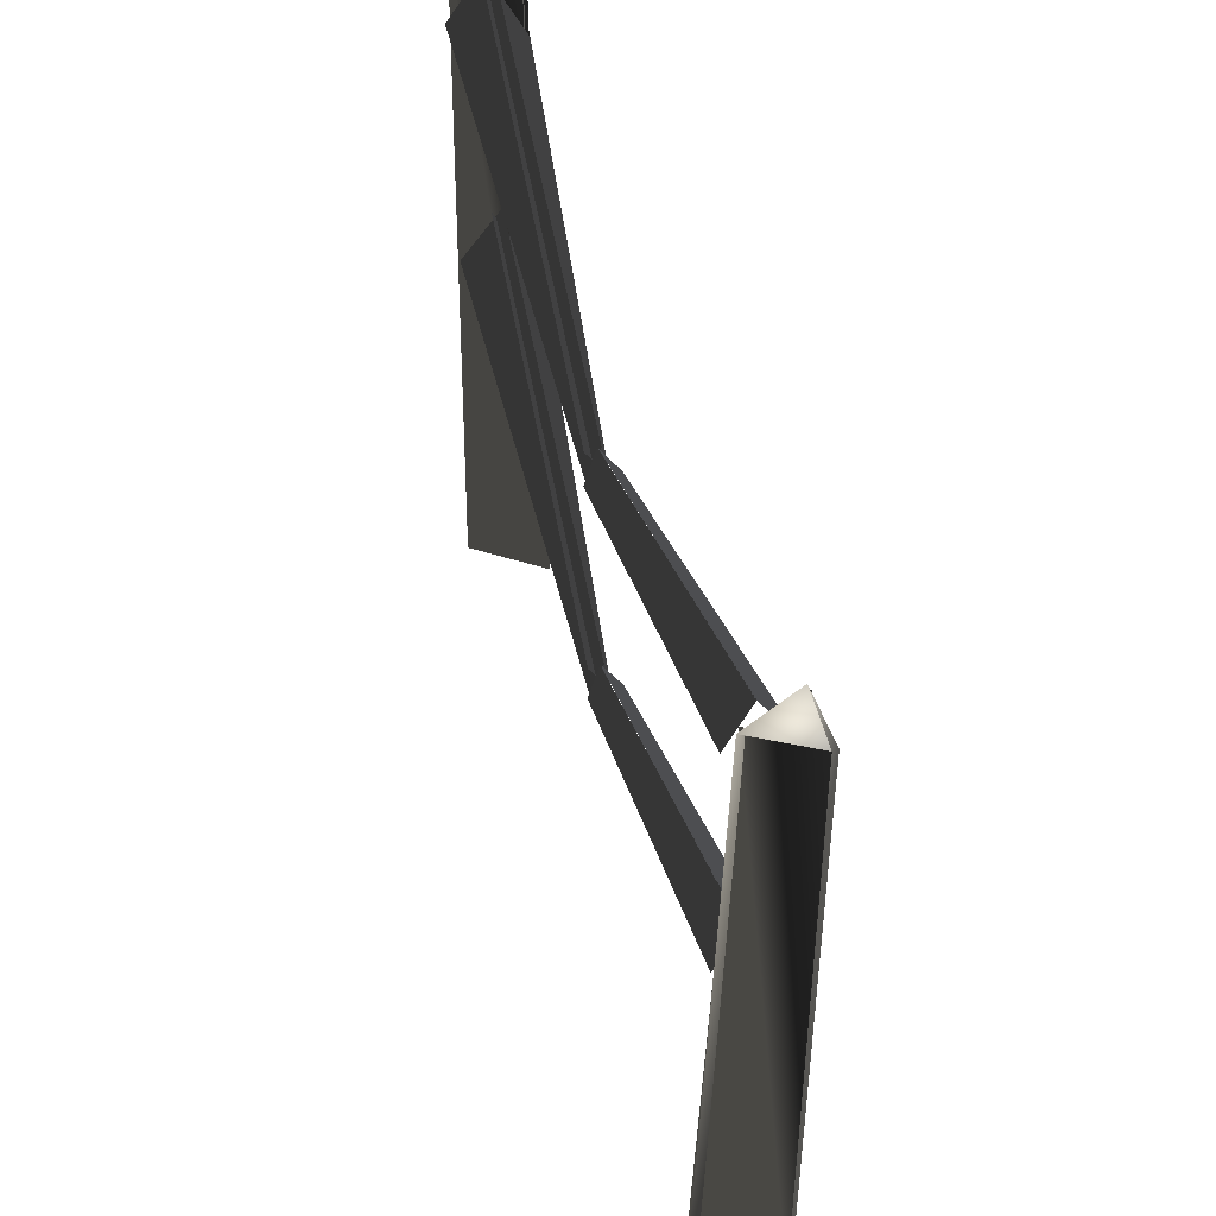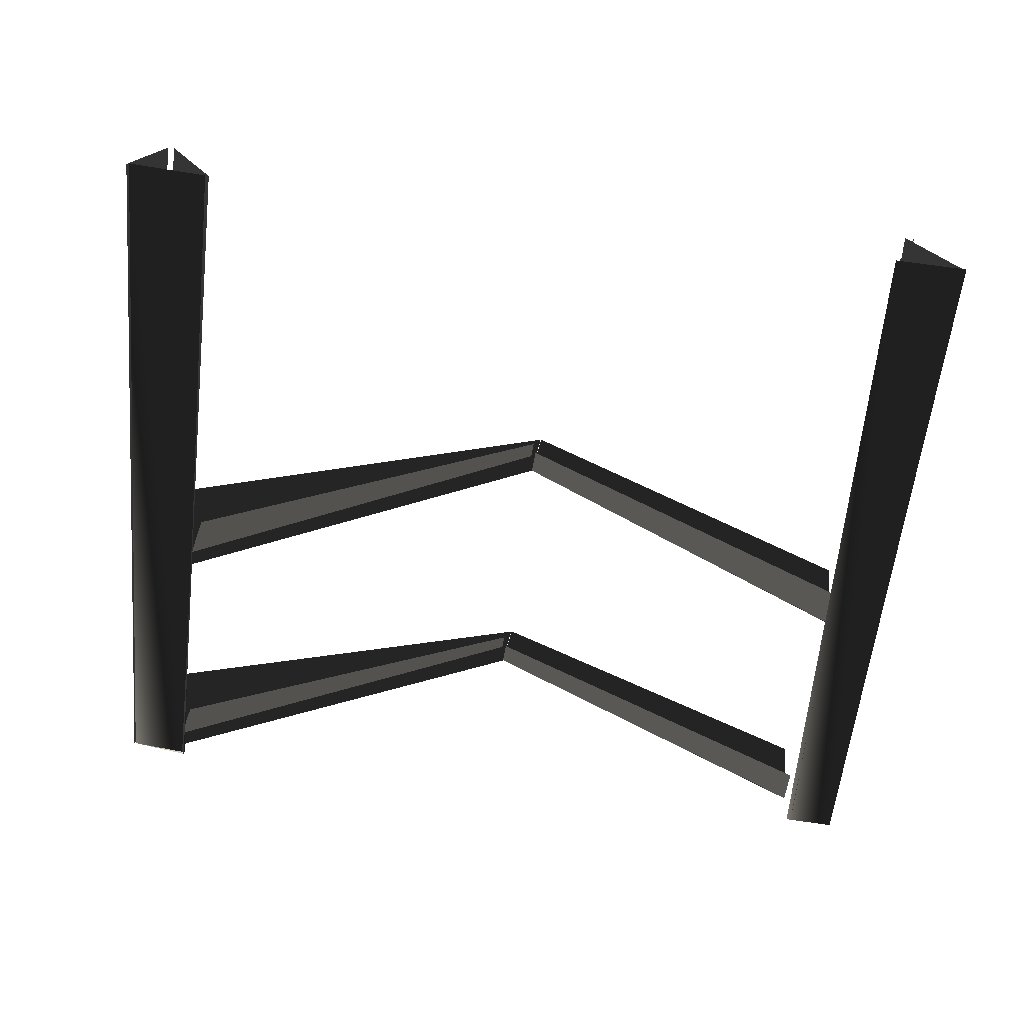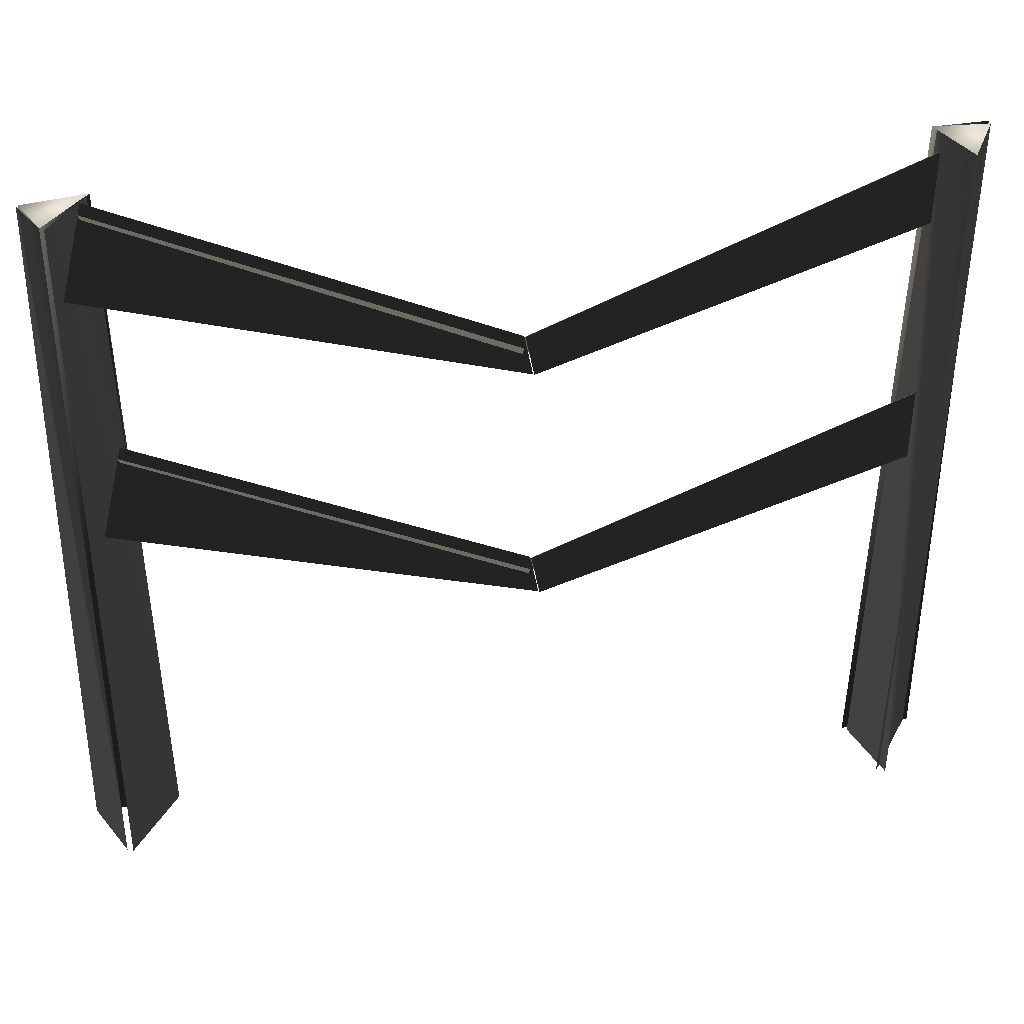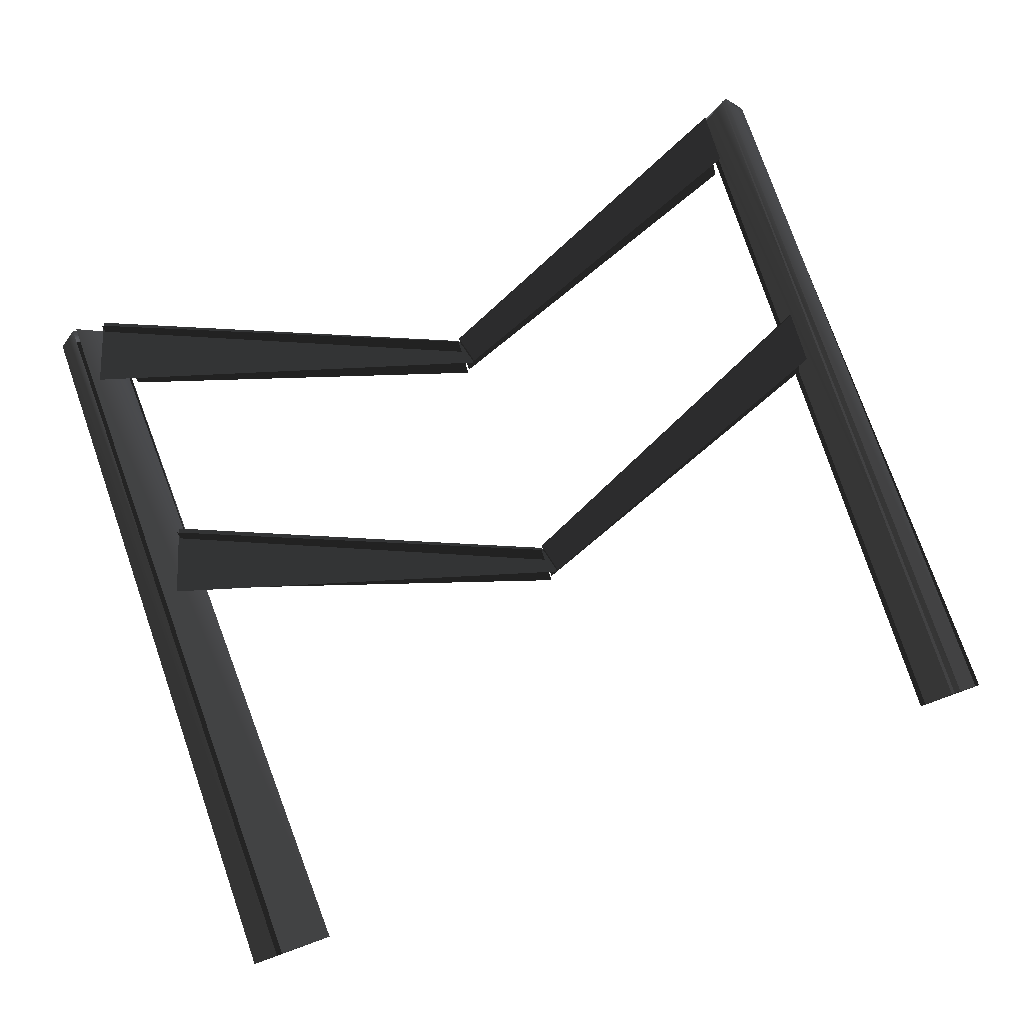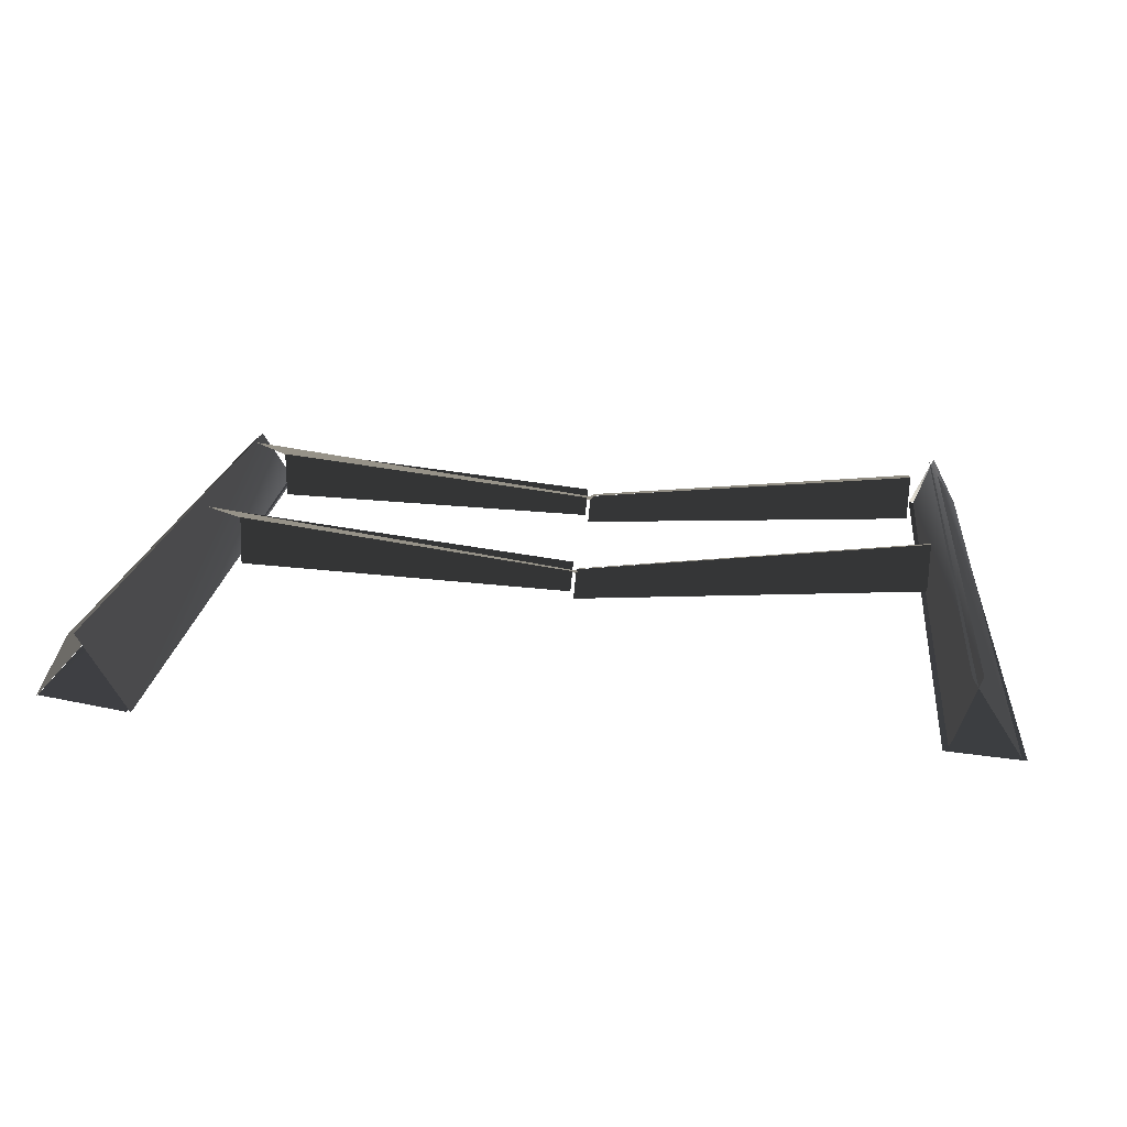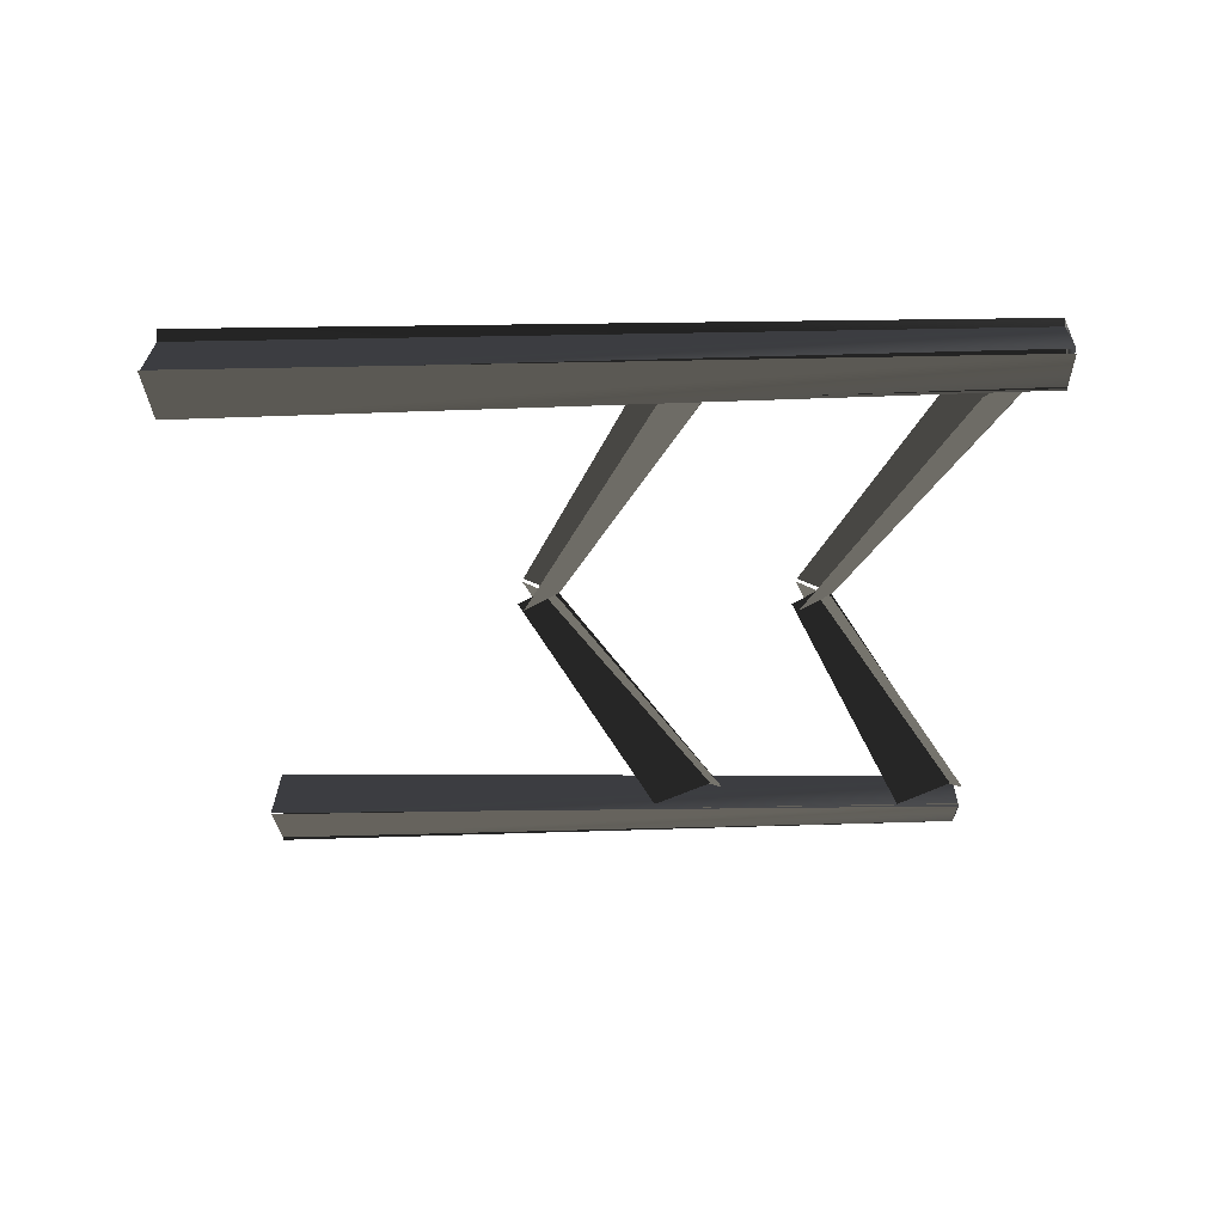
<metadata>
{"format":"obj","ext":"obj","renderer":"f3d","projection":"perspective","resolution":1024,"background":"white","views":[{"elev":51.6,"azim":76.3,"up":"+Y"},{"elev":-60.4,"azim":-5.9,"up":"+Z"},{"elev":38.7,"azim":-6.1,"up":"+Y"},{"elev":79.3,"azim":-19.9,"up":"+Z"},{"elev":18.3,"azim":5.3,"up":"+Z"},{"elev":-32.6,"azim":91.5,"up":"+Z"}]}
</metadata>
<code>
v 57.93 19.01 46.28
v 60 130 47
v 67.93 130 46.28
v 68.93 19.01 45.28
v 68.22 19.01 45.51
v 68 130 47
v 63.22 130 54.51
v 61.22 19.01 56.51
v 62.69 18.99 56.72
v 64 130 55
v 60.69 130 46.72
v 58.69 18.99 46.72
v 64 130 55
v 60 130 47
v 68 130 47
v -49.35 17.01 48.41
v -51 128 49
v -56.35 128 57.41
v -56.35 17.01 59.41
v -61.92 17 50.49
v -60 128 51
v -50.92 128 49.49
v -49.92 17 48.49
v -57.25 17 59.14
v -57 128 57
v -60.25 128 51.14
v -62.25 17 50.14
v -57 128 57
v -60 128 51
v -51 128 49
v 4.612 99.14 52.44
v -50 118 49
v -52.39 128.1 54.44
v 4.612 104.1 55.44
v 4.902 104.8 53.45
v -52 129 53
v -55.1 117.8 58.45
v 5.902 99.76 55.45
v 58.99 120 46.96
v 5 100 51
v 4.988 105 53.96
v 59.99 129 51.96
v 60.02 129 51.86
v 5 105 54
v 6.016 99.95 55.86
v 59.02 120 54.86
v 5.612 60.14 52.44
v -49 79 49
v -51.39 89.14 54.44
v 5.612 65.14 55.44
v 5.902 65.76 53.45
v -51 90 53
v -54.1 78.76 58.45
v 6.902 60.76 55.45
v 59.99 81.02 46.96
v 6 61 51
v 5.988 66.02 53.96
v 60.99 90.02 51.96
v 61.02 89.95 51.86
v 6 66 54
v 7.016 60.95 55.86
v 60.02 80.95 54.86
f 1/0 2/0 3/0
f 1/0 3/0 4/0
f 5/0 6/0 7/0
f 5/0 7/0 8/0
f 9/0 10/0 11/0
f 9/0 11/0 12/0
f 13/0 14/0 15/0
f 16/0 17/0 18/0
f 16/0 18/0 19/0
f 20/0 21/0 22/0
f 20/0 22/0 23/0
f 24/0 25/0 26/0
f 24/0 26/0 27/0
f 28/0 29/0 30/0
f 31/0 32/0 33/0
f 31/0 33/0 34/0
f 35/0 36/0 37/0
f 35/0 37/0 38/0
f 39/0 40/0 41/0
f 39/0 41/0 42/0
f 43/0 44/0 45/0
f 43/0 45/0 46/0
f 47/0 48/0 49/0
f 47/0 49/0 50/0
f 51/0 52/0 53/0
f 51/0 53/0 54/0
f 55/0 56/0 57/0
f 55/0 57/0 58/0
f 59/0 60/0 61/0
f 59/0 61/0 62/0

</code>
